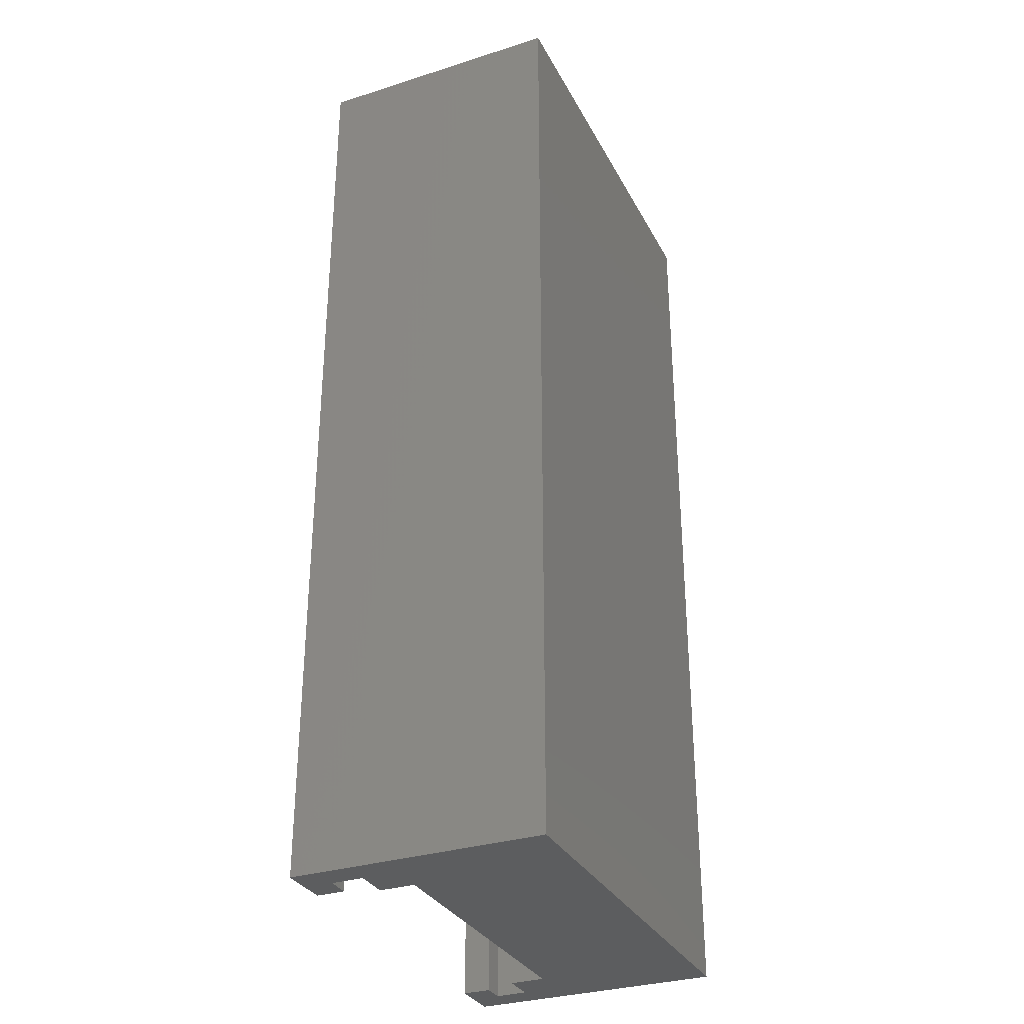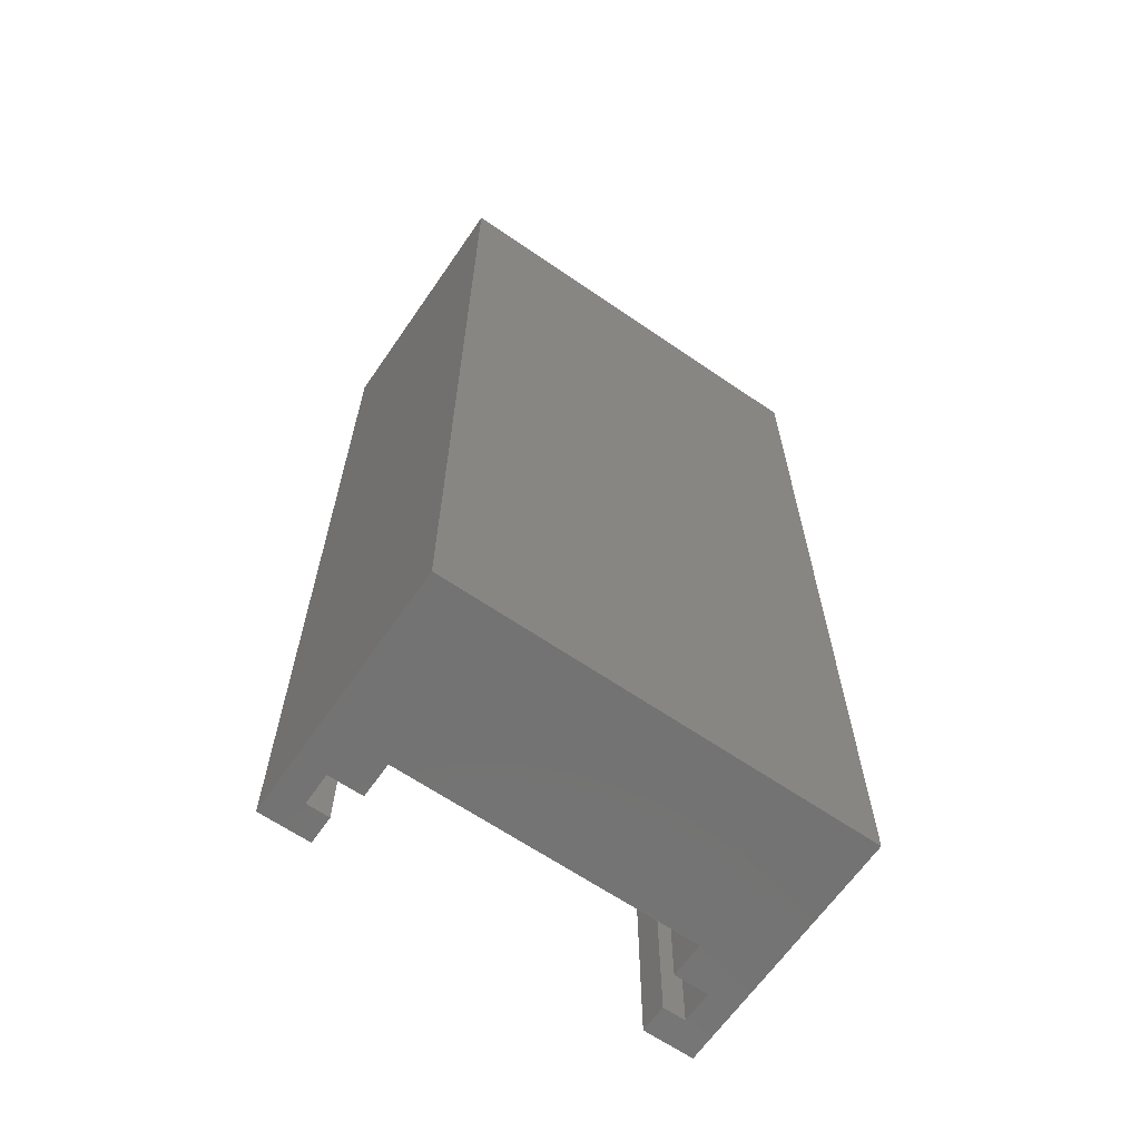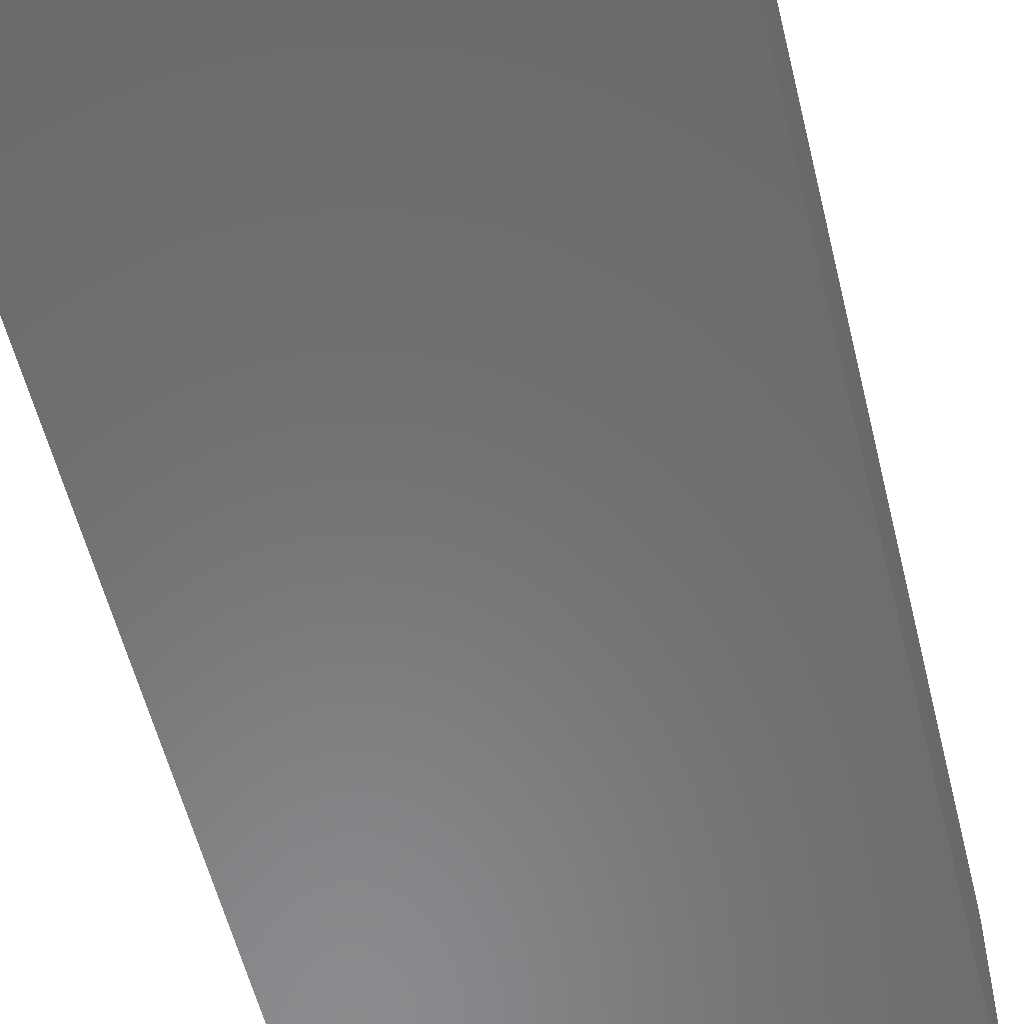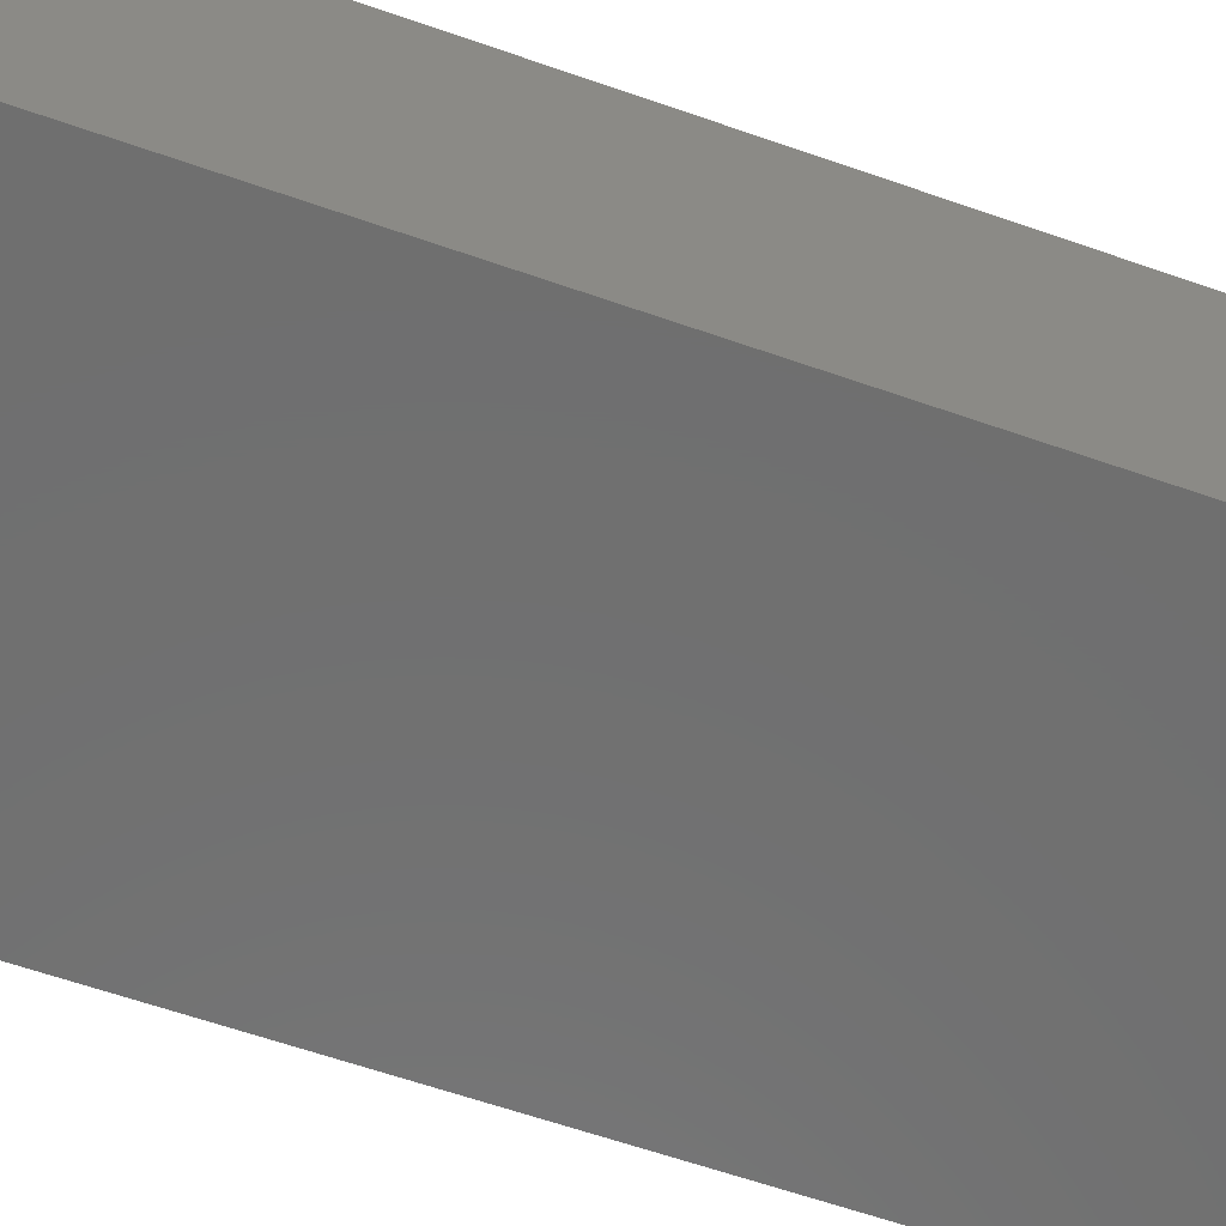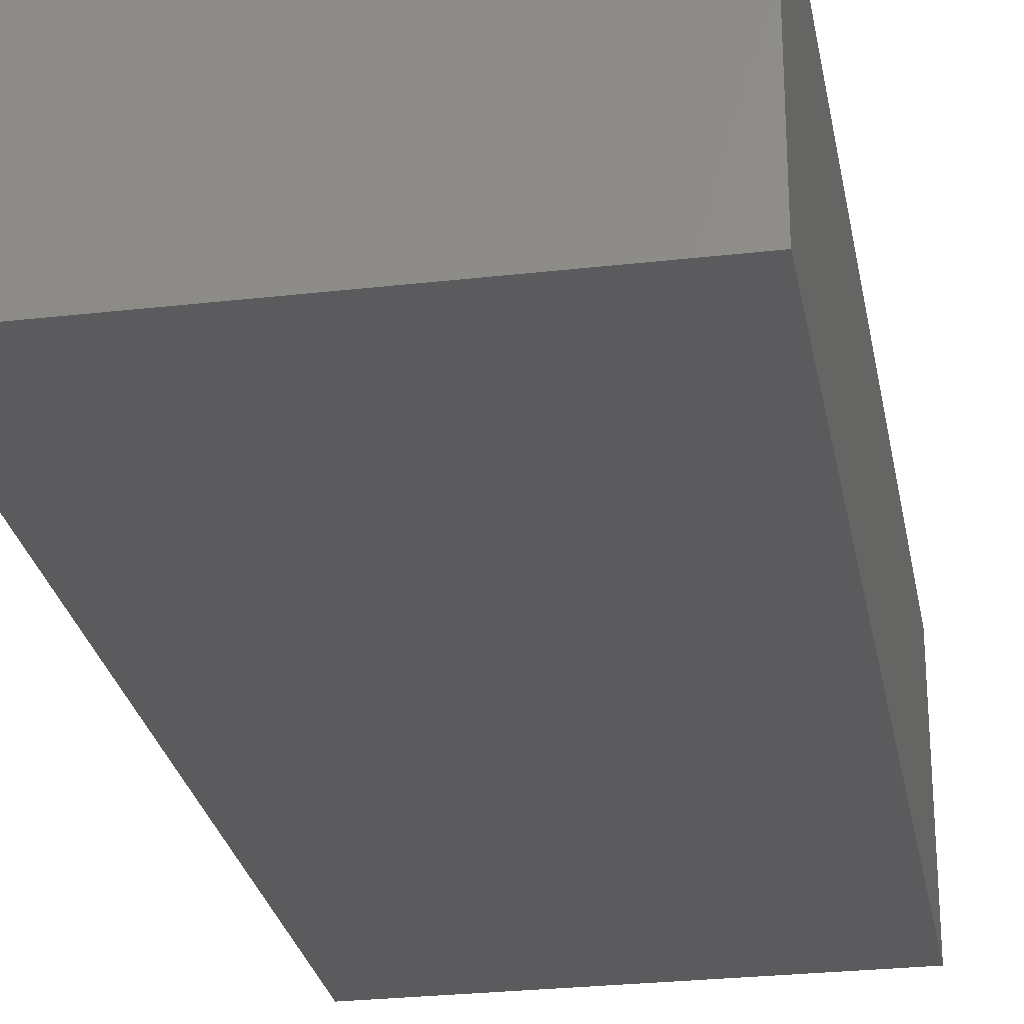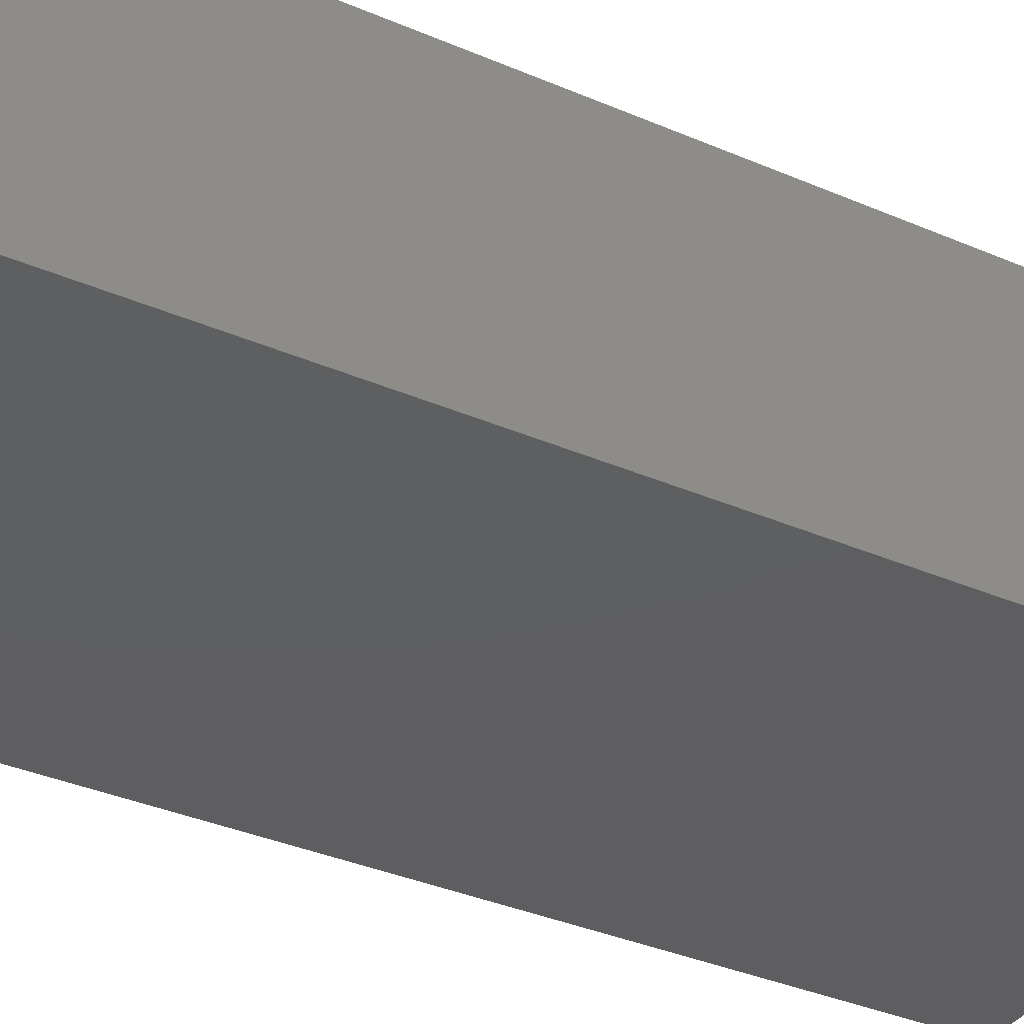
<metadata>
{"format":"stl","ext":"stl","renderer":"f3d","projection":"perspective","resolution":1024,"background":"white","views":[{"elev":-31.8,"azim":114.0,"up":"+Y"},{"elev":-64.8,"azim":145.4,"up":"+Y"},{"elev":-56.4,"azim":-166.3,"up":"+Z"},{"elev":-61.3,"azim":70.3,"up":"+Z"},{"elev":-26.8,"azim":-169.8,"up":"+Z"},{"elev":-36.3,"azim":60.7,"up":"+Z"}]}
</metadata>
<code>
# stl→obj: 32 verts, 60 faces
v 1.6 0 12.8
v 1.6 52.9 11
v 1.6 52.9 12.8
v 1.6 0 11
v 2.9 52.9 12.8
v 2.9 0 12.8
v 21.2 0 12.8
v 22.5 52.9 12.8
v 22.5 0 12.8
v 21.2 52.9 12.8
v 22.5 0 11
v 22.5 52.9 11
v 20.55 52.9 11
v 20.55 0 11
v 3.55 0 11
v 3.55 52.9 11
v 0 0 14.4
v 2.9 0 14.4
v 3.55 0 9
v 0 0 0
v 20.55 0 9
v 21.2 0 14.4
v 24.1 0 14.4
v 24.1 0 0
v 3.55 52.9 9
v 20.55 52.9 9
v 21.2 52.9 14.4
v 2.9 52.9 14.4
v 24.1 54.5 14.4
v 0 54.5 14.4
v 0 54.5 0
v 24.1 54.5 0
f 1 2 3
f 2 1 4
f 1 5 6
f 5 1 3
f 7 8 9
f 8 7 10
f 11 8 12
f 8 11 9
f 13 11 12
f 11 13 14
f 2 15 16
f 15 2 4
f 17 1 18
f 17 4 1
f 4 19 15
f 19 20 21
f 4 20 19
f 20 4 17
f 18 1 6
f 14 21 11
f 9 22 7
f 22 9 23
f 11 23 9
f 11 24 23
f 21 24 11
f 24 21 20
f 25 13 16
f 13 25 26
f 2 5 3
f 5 16 10
f 5 2 16
f 13 10 16
f 12 10 13
f 10 12 8
f 5 27 28
f 27 5 10
f 18 5 28
f 5 18 6
f 29 27 23
f 29 28 27
f 30 28 29
f 17 28 30
f 28 17 18
f 23 27 22
f 7 27 10
f 27 7 22
f 15 25 16
f 25 15 19
f 21 13 26
f 13 21 14
f 25 21 26
f 21 25 19
f 20 30 31
f 30 20 17
f 23 32 29
f 32 23 24
f 32 30 29
f 30 32 31
f 20 32 24
f 32 20 31

</code>
